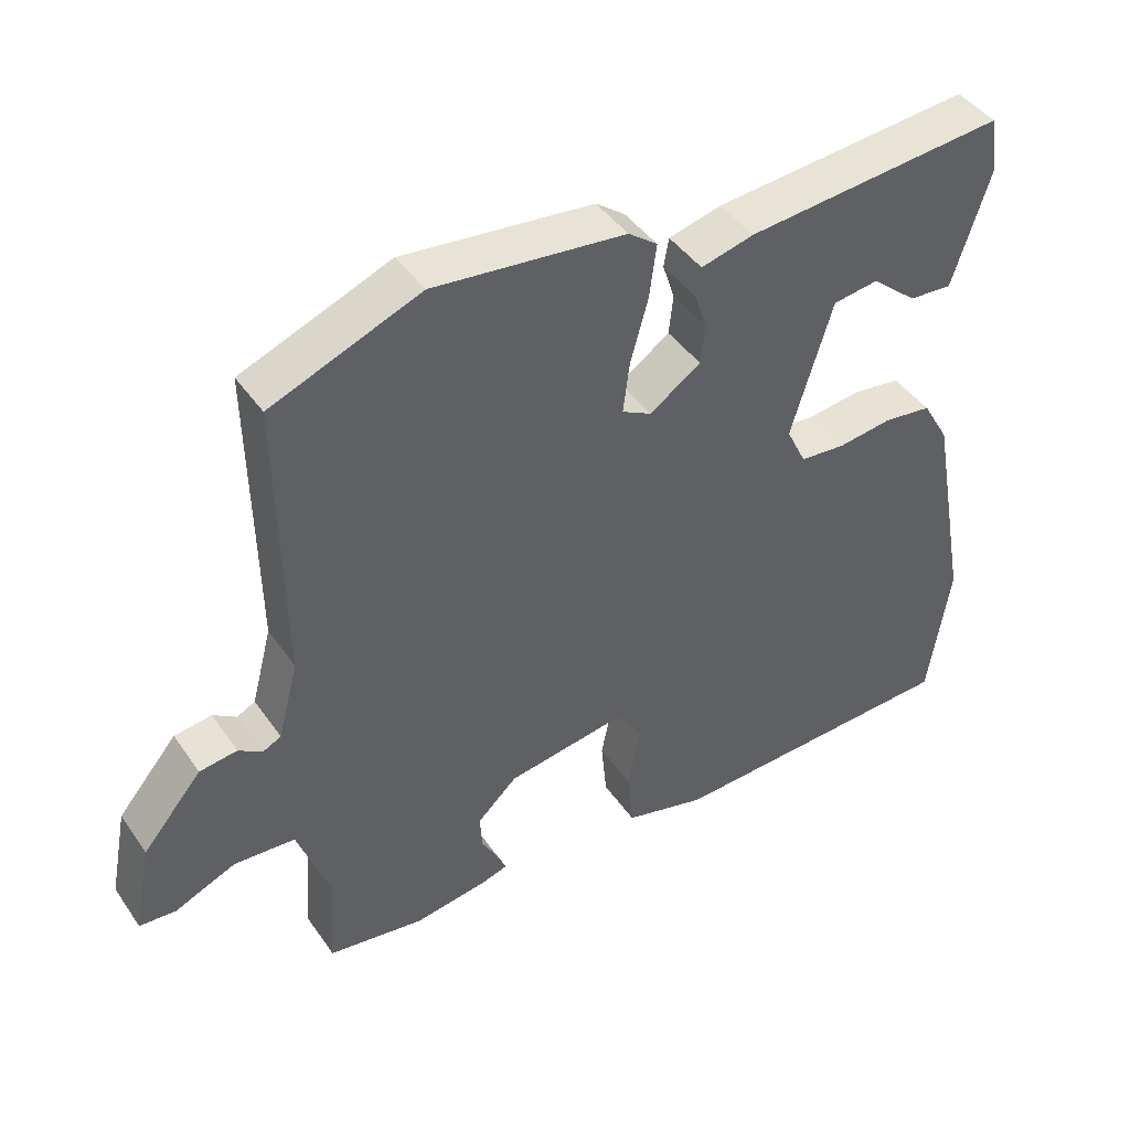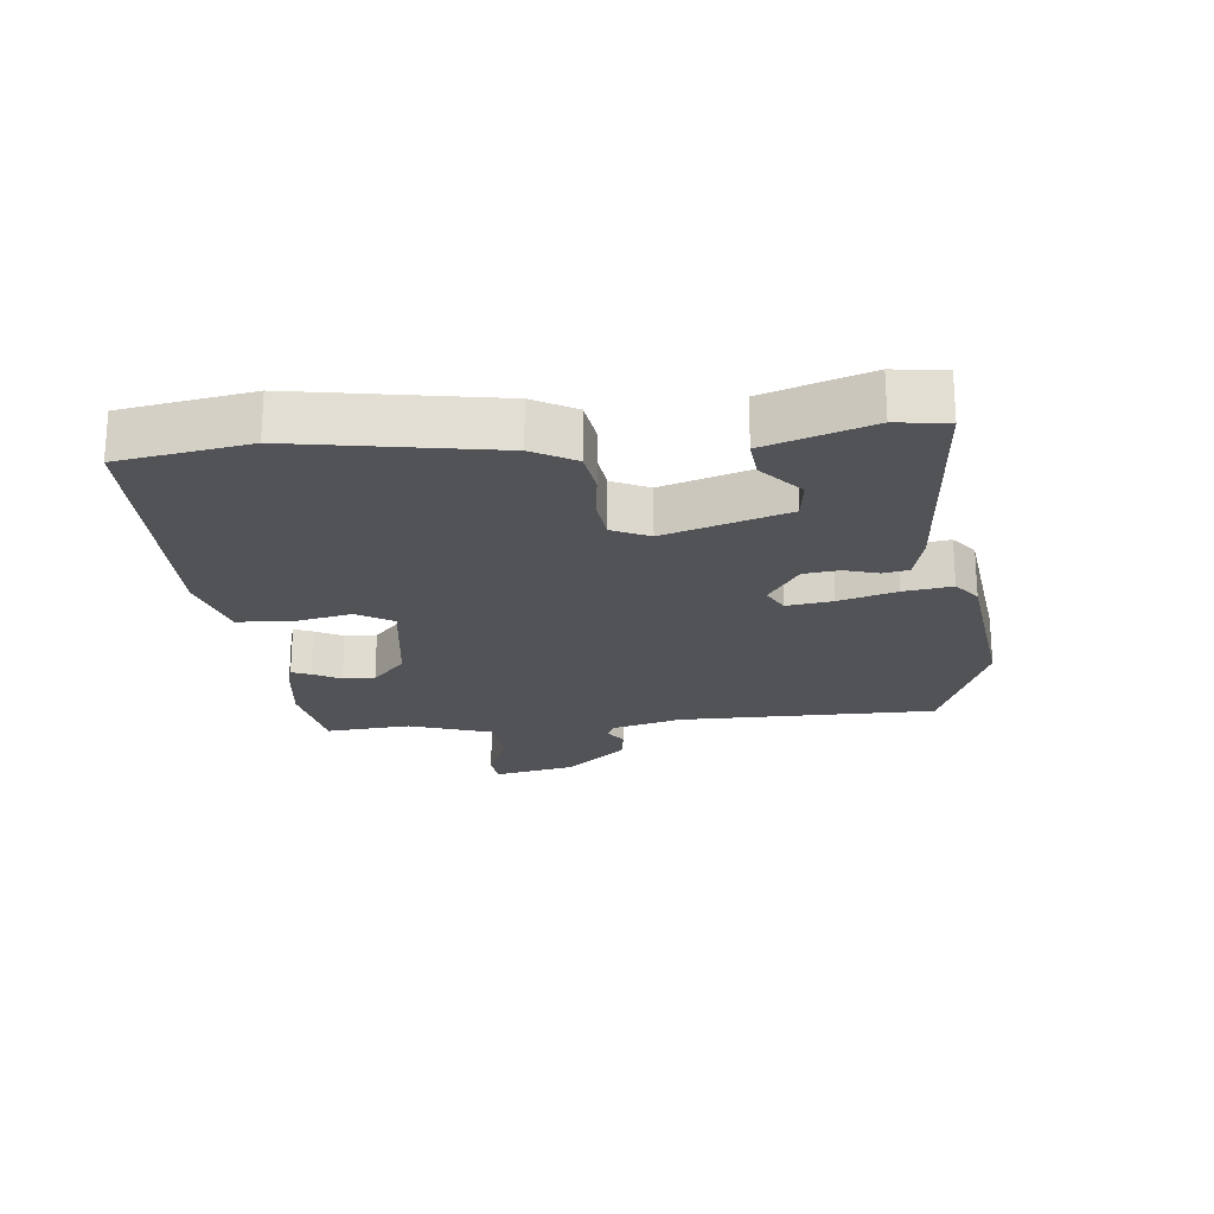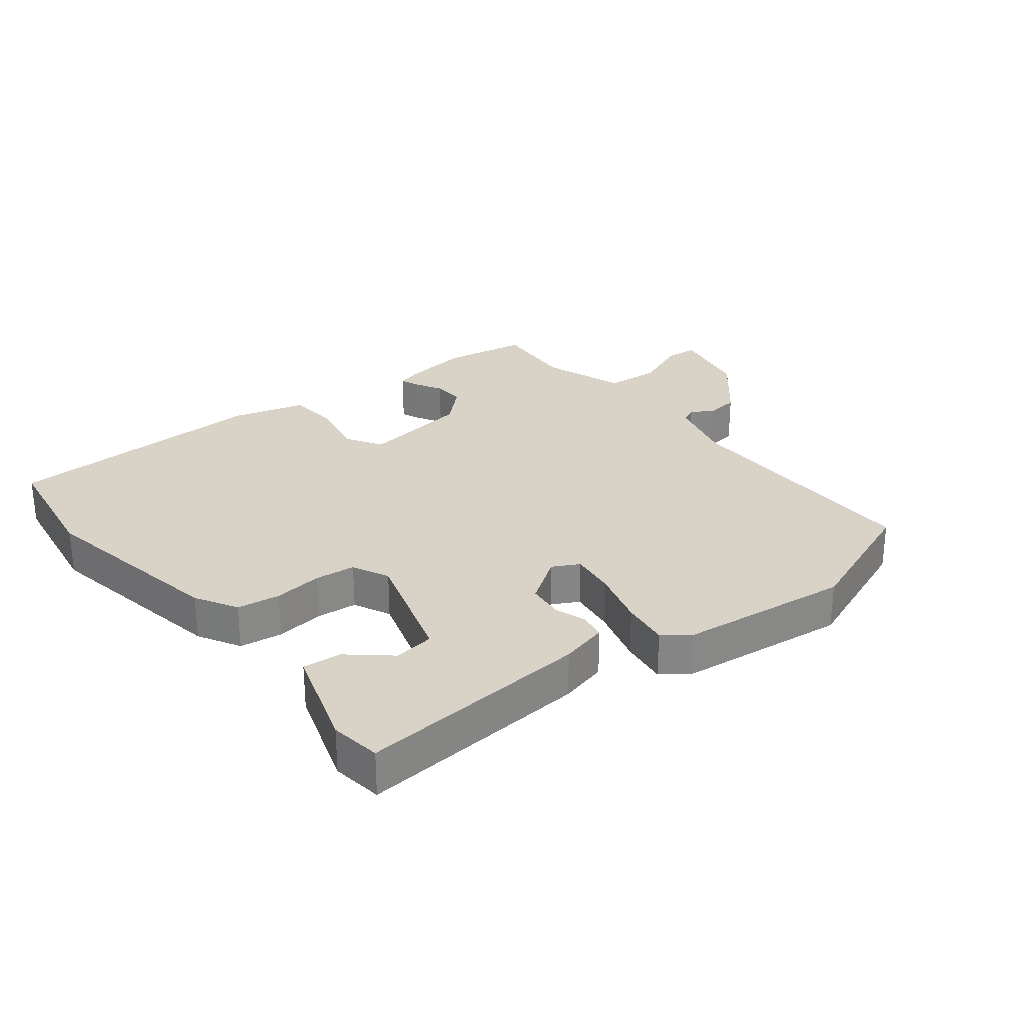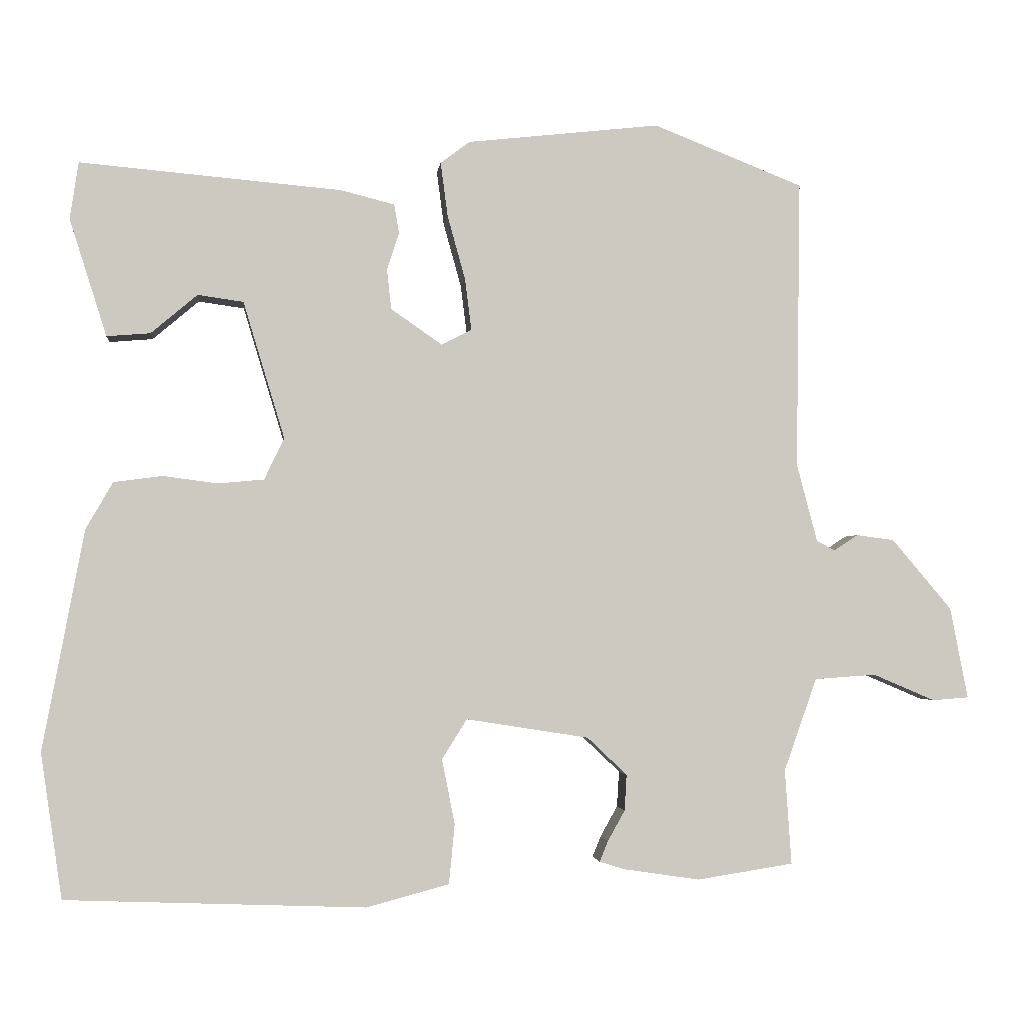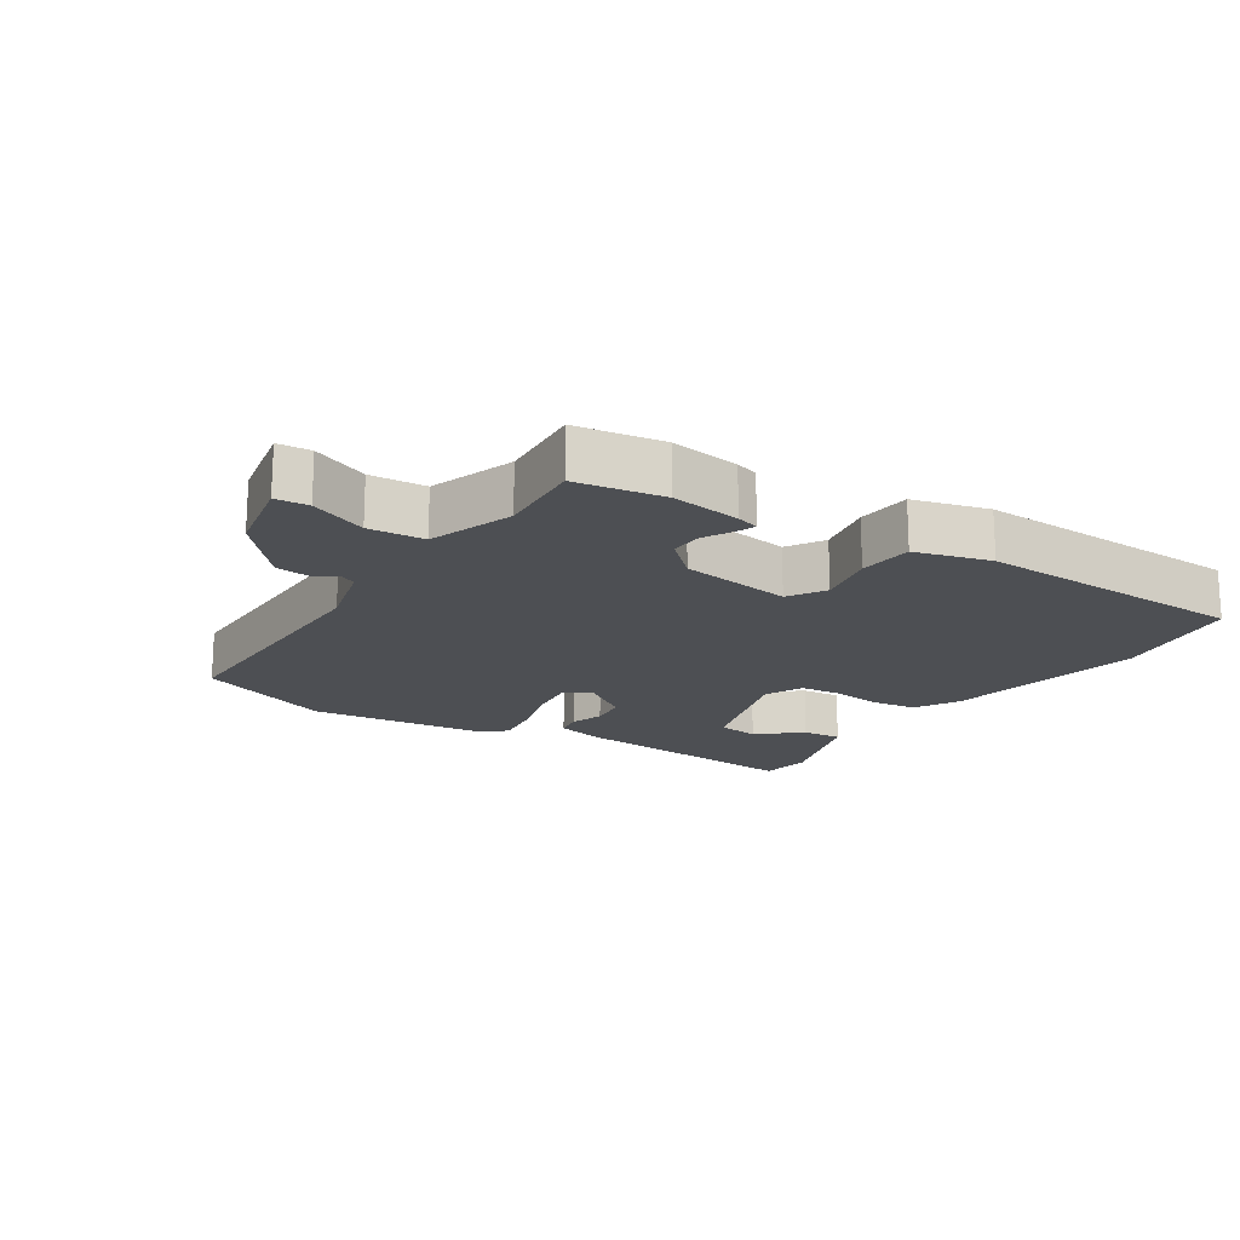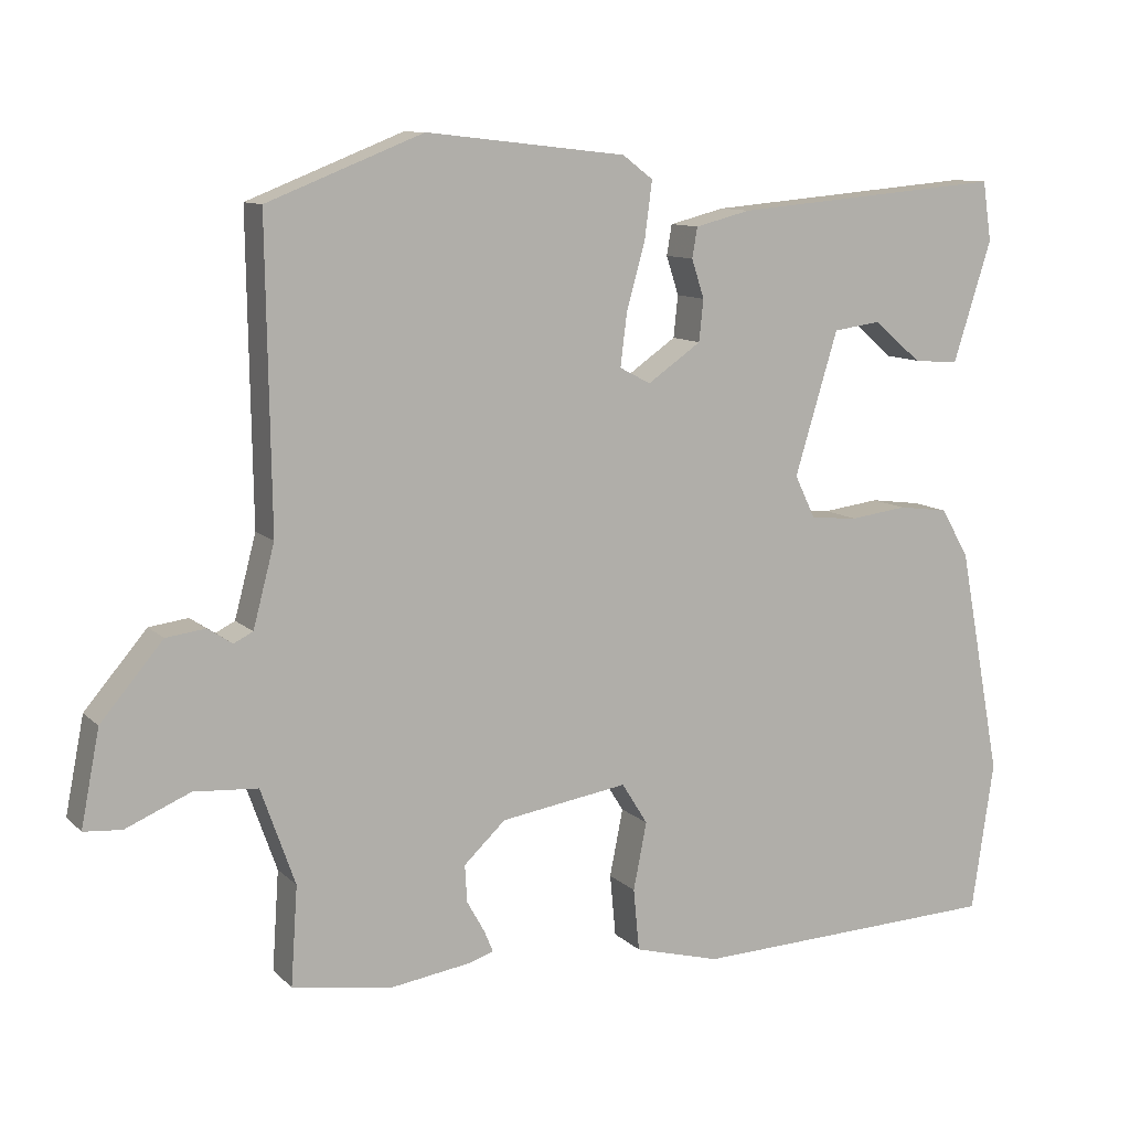
<metadata>
{"format":"obj","ext":"obj","renderer":"f3d","projection":"perspective","resolution":1024,"background":"white","views":[{"elev":43.7,"azim":147.7,"up":"+Z"},{"elev":-21.8,"azim":-83.2,"up":"+Y"},{"elev":28.2,"azim":-37.9,"up":"+Y"},{"elev":-2.5,"azim":-6.3,"up":"+Z"},{"elev":-17.7,"azim":147.3,"up":"+Y"},{"elev":10.4,"azim":154.3,"up":"+Z"}]}
</metadata>
<code>
v 0.532 0.07 -0.495
v 0.397 0.07 -0.516
v 0.29 0.07 -0.5
v 0.255 0.07 -0.489
v 0.267 0.07 -0.46
v 0.291 0.07 -0.417
v 0.294 0.07 -0.367
v 0.238 0.07 -0.314
v 0.066 0.07 -0.287
v 0.031 0.07 -0.343
v 0.049 0.07 -0.434
v 0.041 0.07 -0.518
v -0.075 0.07 -0.549
v -0.495 0.07 -0.533
v -0.525 0.07 -0.33
v -0.467 0.07 -0.021
v -0.429 0.07 0.045
v -0.361 0.07 0.054
v -0.284 0.07 0.044
v -0.22 0.07 0.05
v -0.192 0.07 0.108
v -0.25 0.07 0.3
v -0.314 0.07 0.309
v -0.379 0.07 0.254
v -0.44 0.07 0.249
v -0.492 0.07 0.413
v -0.48 0.07 0.493
v -0.113 0.07 0.461
v -0.038 0.07 0.442
v -0.031 0.07 0.401
v -0.048 0.07 0.349
v -0.042 0.07 0.293
v 0.03 0.07 0.243
v 0.072 0.07 0.265
v 0.063 0.07 0.337
v 0.038 0.07 0.427
v 0.028 0.07 0.503
v 0.069 0.07 0.534
v 0.339 0.07 0.564
v 0.549 0.07 0.481
v 0.543 0.07 0.076
v 0.572 0.07 -0.034
v 0.598 0.07 -0.047
v 0.631 0.07 -0.025
v 0.684 0.07 -0.032
v 0.768 0.07 -0.131
v 0.793 0.07 -0.259
v 0.742 0.07 -0.263
v 0.655 0.07 -0.226
v 0.569 0.07 -0.232
v 0.523 0.07 -0.362
v 0.532 0 -0.495
v 0.397 0 -0.516
v 0.29 0 -0.5
v 0.255 0 -0.489
v 0.267 0 -0.46
v 0.291 0 -0.417
v 0.294 0 -0.367
v 0.238 0 -0.314
v 0.066 0 -0.287
v 0.031 0 -0.343
v 0.049 0 -0.434
v 0.041 0 -0.518
v -0.075 0 -0.549
v -0.495 0 -0.533
v -0.525 0 -0.33
v -0.467 0 -0.021
v -0.429 0 0.045
v -0.361 0 0.054
v -0.284 0 0.044
v -0.22 0 0.05
v -0.192 0 0.108
v -0.25 0 0.3
v -0.314 0 0.309
v -0.379 0 0.254
v -0.44 0 0.249
v -0.492 0 0.413
v -0.48 0 0.493
v -0.113 0 0.461
v -0.038 0 0.442
v -0.031 0 0.401
v -0.048 0 0.349
v -0.042 0 0.293
v 0.03 0 0.243
v 0.072 0 0.265
v 0.063 0 0.337
v 0.038 0 0.427
v 0.028 0 0.503
v 0.069 0 0.534
v 0.339 0 0.564
v 0.549 0 0.481
v 0.543 0 0.076
v 0.572 0 -0.034
v 0.598 0 -0.047
v 0.631 0 -0.025
v 0.684 0 -0.032
v 0.768 0 -0.131
v 0.793 0 -0.259
v 0.742 0 -0.263
v 0.655 0 -0.226
v 0.569 0 -0.232
v 0.523 0 -0.362
f 46 47 48 49
f 46 49 50
f 43 44 45 46
f 43 46 50
f 42 43 50 51
f 38 39 40 41
f 38 41 42 51
f 35 36 37 38
f 34 35 38 51
f 28 29 30 31
f 28 31 32
f 27 28 32
f 26 27 32 33
f 23 24 25 26
f 22 23 26
f 16 17 18 19
f 16 19 20
f 15 16 20
f 14 15 20
f 13 14 20 21
f 10 11 12 13
f 3 4 5 6
f 3 6 7
f 2 3 7
f 1 2 7
f 33 34 51 1
f 22 26 33
f 21 22 33 1
f 10 13 21
f 9 10 21
f 8 9 21
f 1 7 8 21
f 100 99 98 97
f 101 100 97
f 97 96 95 94
f 101 97 94
f 102 101 94 93
f 92 91 90 89
f 102 93 92 89
f 89 88 87 86
f 102 89 86 85
f 82 81 80 79
f 83 82 79
f 83 79 78
f 84 83 78 77
f 77 76 75 74
f 77 74 73
f 70 69 68 67
f 71 70 67
f 71 67 66
f 71 66 65
f 72 71 65 64
f 64 63 62 61
f 57 56 55 54
f 58 57 54
f 58 54 53
f 58 53 52
f 52 102 85 84
f 84 77 73
f 52 84 73 72
f 72 64 61
f 72 61 60
f 72 60 59
f 72 59 58 52
f 1 52 53 2
f 2 53 54 3
f 3 54 55 4
f 4 55 56 5
f 5 56 57 6
f 6 57 58 7
f 7 58 59 8
f 8 59 60 9
f 9 60 61 10
f 10 61 62 11
f 11 62 63 12
f 12 63 64 13
f 13 64 65 14
f 14 65 66 15
f 15 66 67 16
f 16 67 68 17
f 17 68 69 18
f 18 69 70 19
f 19 70 71 20
f 20 71 72 21
f 21 72 73 22
f 22 73 74 23
f 23 74 75 24
f 24 75 76 25
f 25 76 77 26
f 26 77 78 27
f 27 78 79 28
f 28 79 80 29
f 29 80 81 30
f 30 81 82 31
f 31 82 83 32
f 32 83 84 33
f 33 84 85 34
f 34 85 86 35
f 35 86 87 36
f 36 87 88 37
f 37 88 89 38
f 38 89 90 39
f 39 90 91 40
f 40 91 92 41
f 41 92 93 42
f 42 93 94 43
f 43 94 95 44
f 44 95 96 45
f 45 96 97 46
f 46 97 98 47
f 47 98 99 48
f 48 99 100 49
f 49 100 101 50
f 50 101 102 51
f 51 102 52 1

</code>
